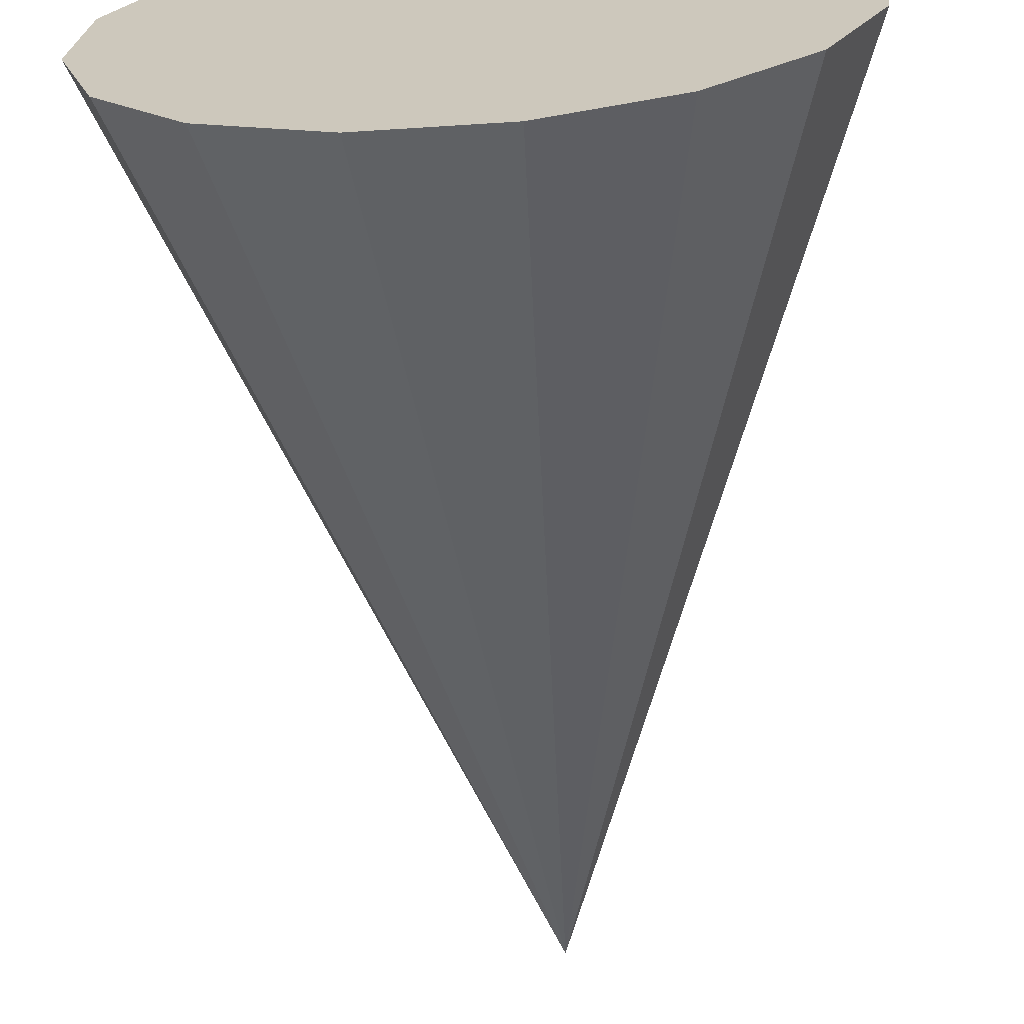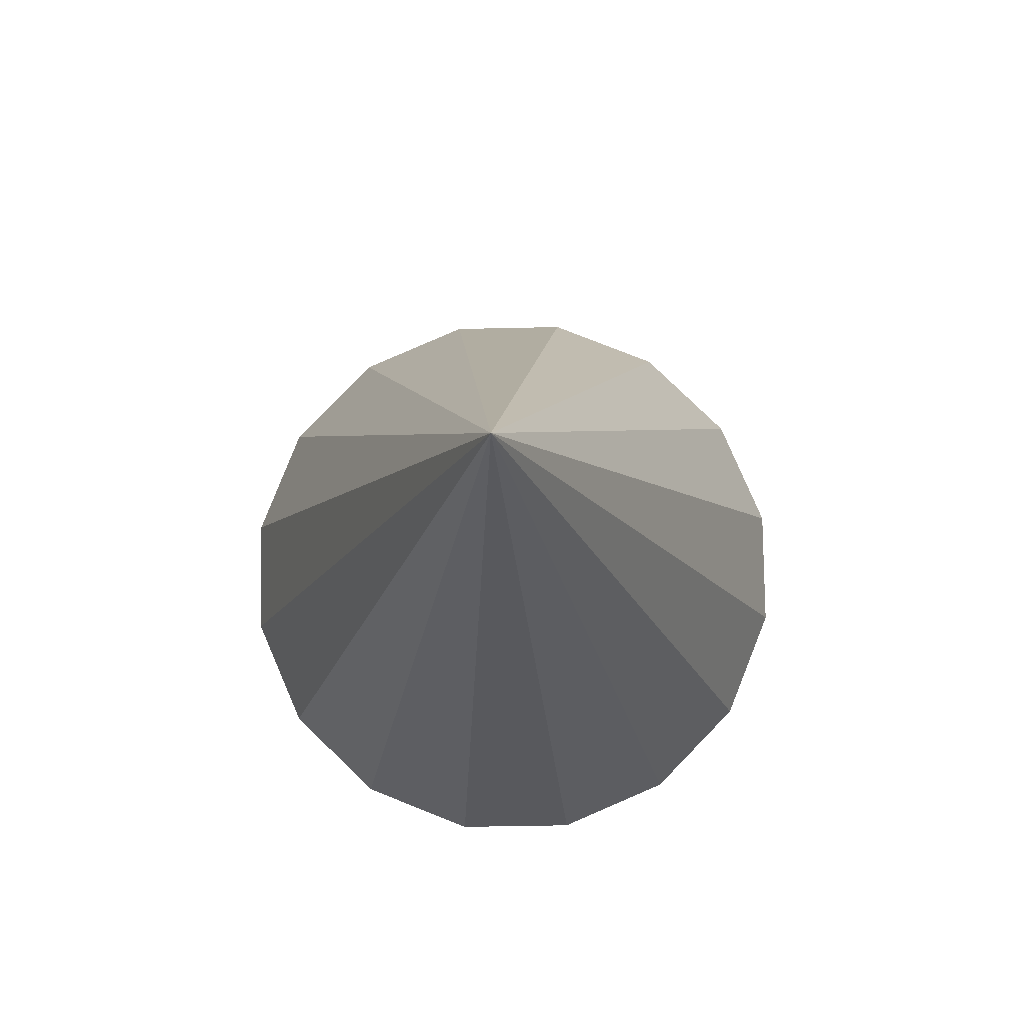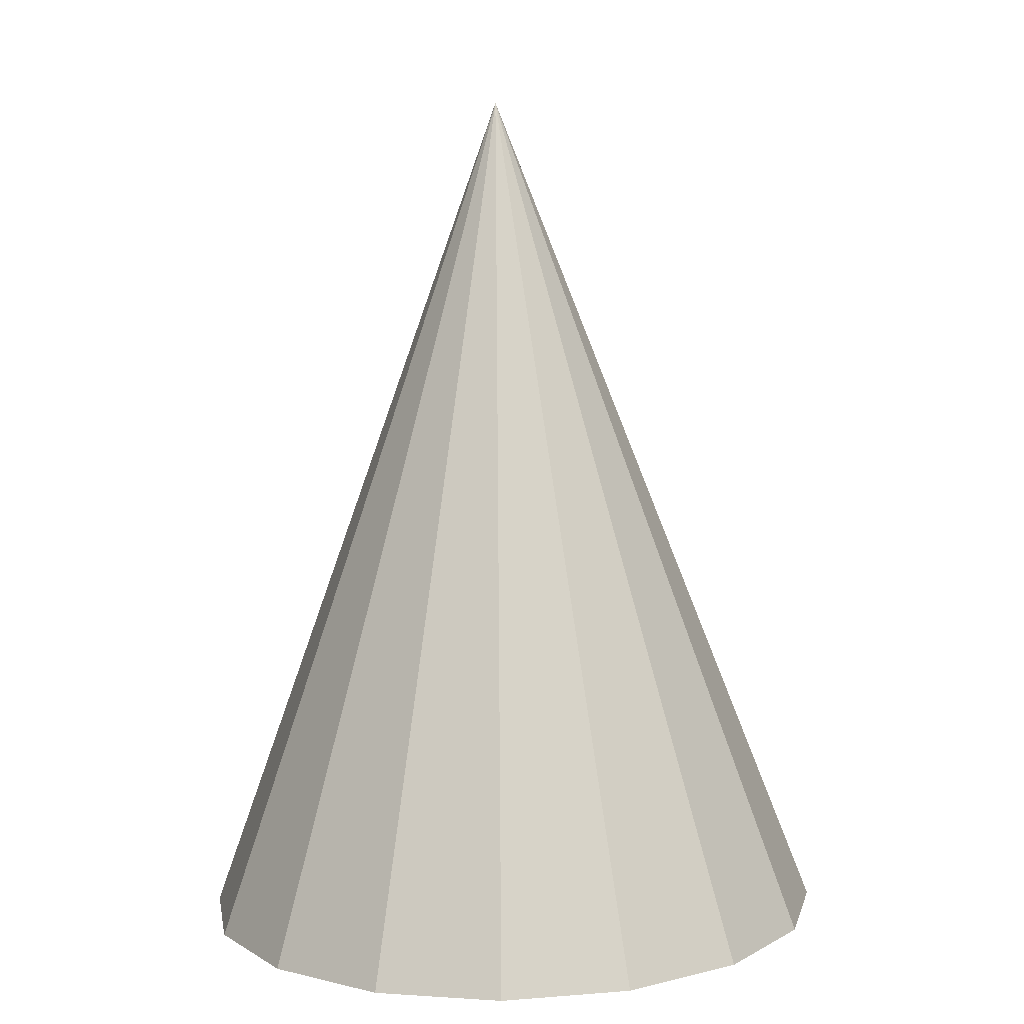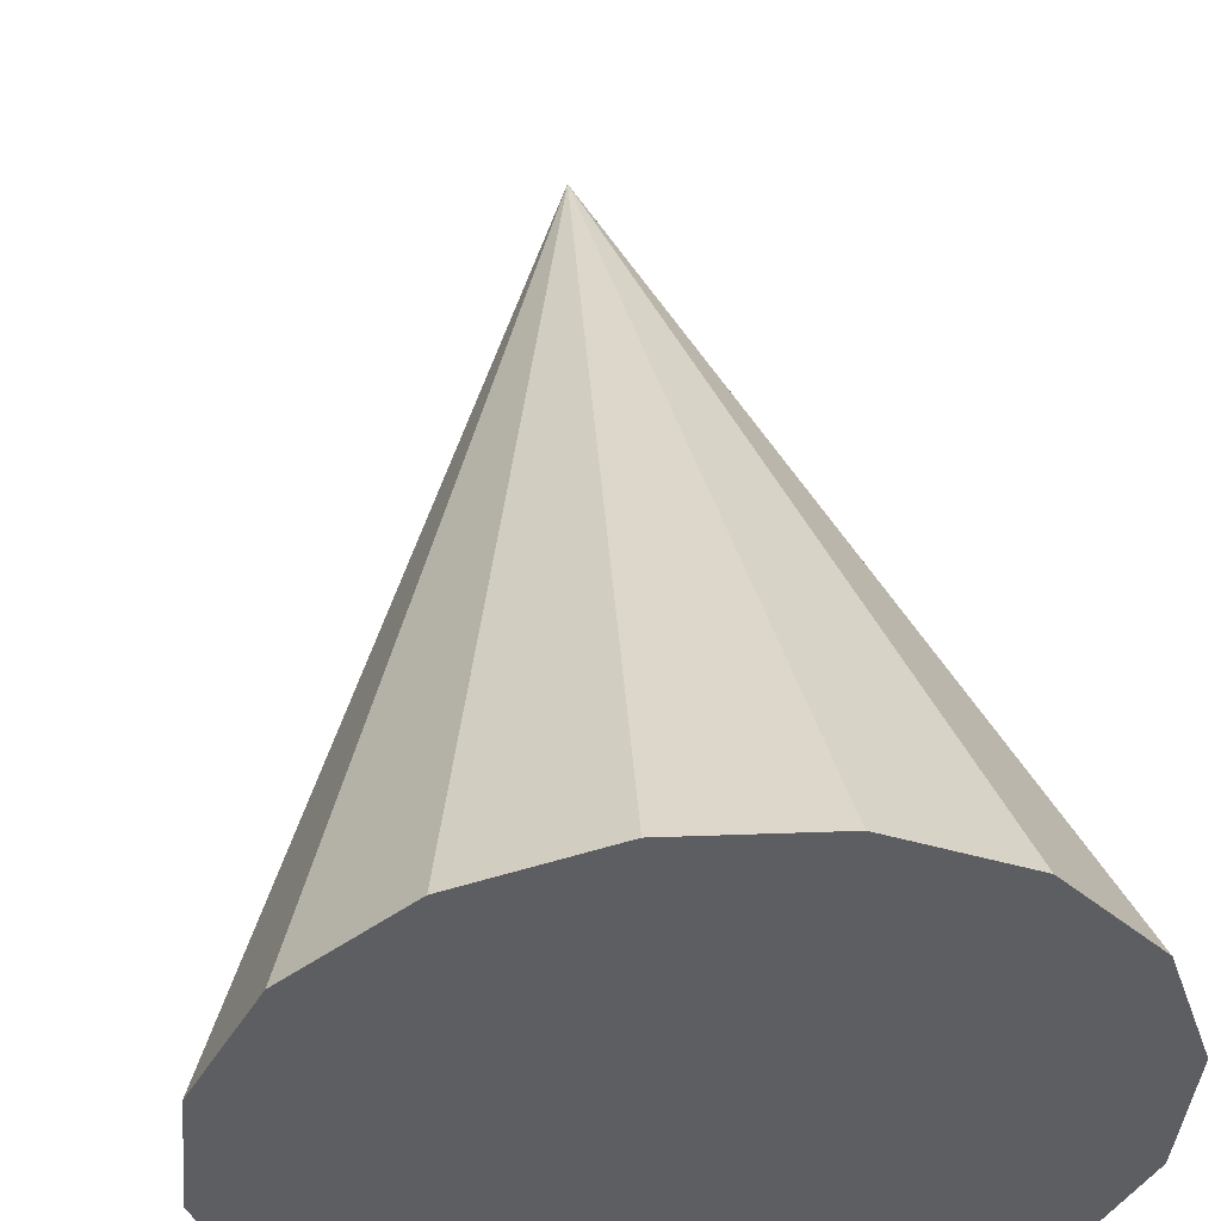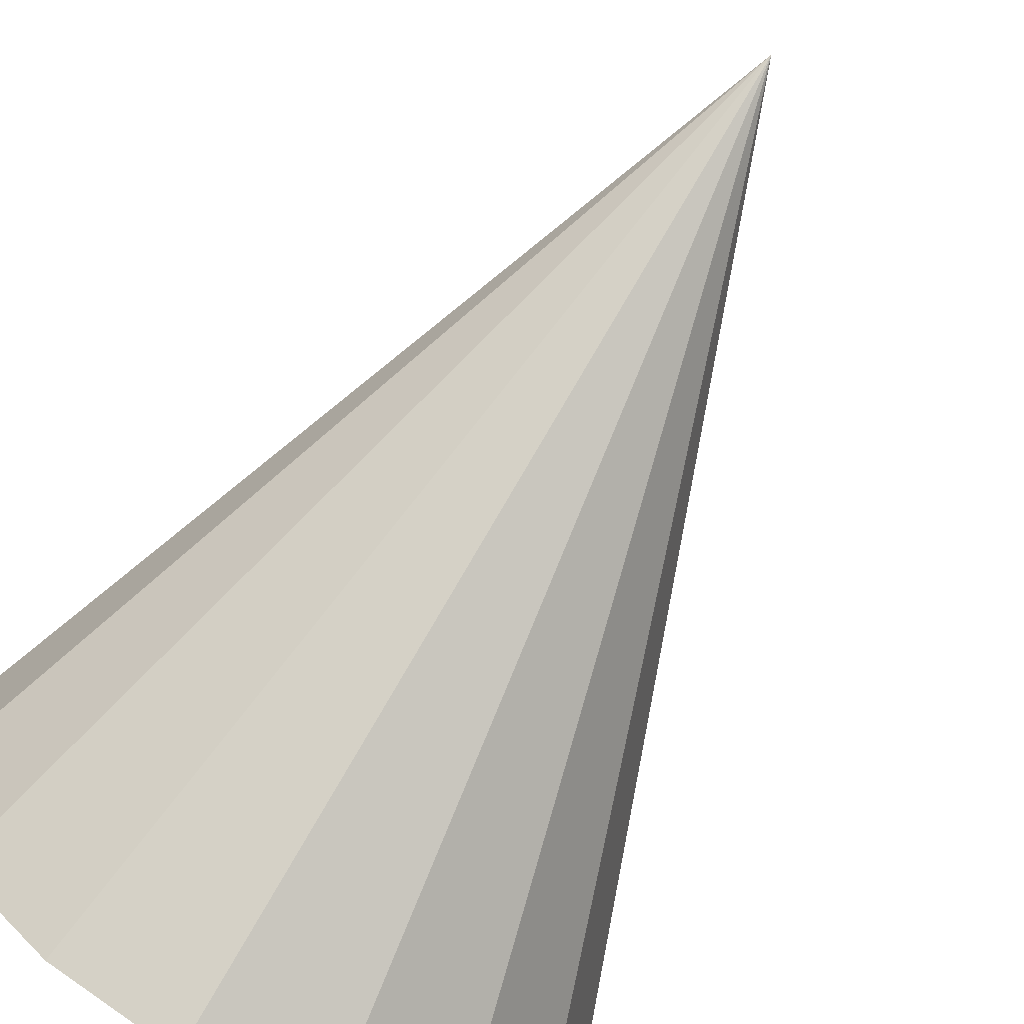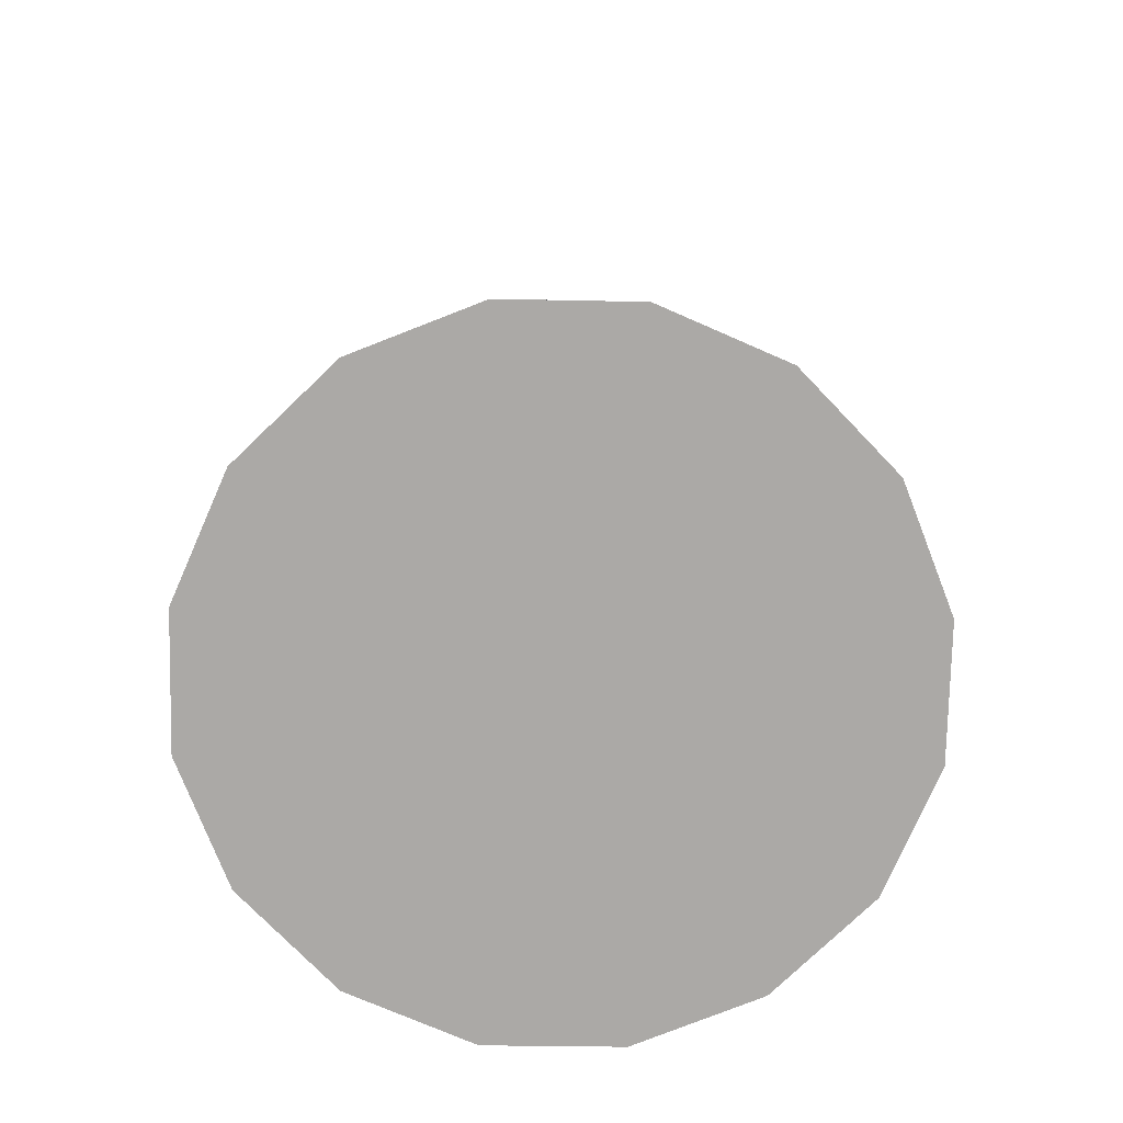
<metadata>
{"format":"obj","ext":"obj","renderer":"f3d","projection":"perspective","resolution":1024,"background":"white","views":[{"elev":-66.5,"azim":-176.3,"up":"+Y"},{"elev":79.7,"azim":-18.4,"up":"+Z"},{"elev":7.7,"azim":-27.0,"up":"+Z"},{"elev":50.7,"azim":172.9,"up":"+Y"},{"elev":-76.4,"azim":-31.5,"up":"+Y"},{"elev":-76.0,"azim":-18.8,"up":"+Z"}]}
</metadata>
<code>
o Cone.065_Cone.1541
v 0.2979 0.1202 0.3089
v 0.2093 -0.1601 0.3064
v 0.02015 -0.3851 0.3017
v -0.2406 -0.5206 0.2954
v -0.5334 -0.5459 0.2885
v -0.8136 -0.4573 0.2821
v -1.039 -0.2681 0.2771
v -1.174 -0.007245 0.2743
v -1.199 0.2856 0.2741
v -1.111 0.5659 0.2766
v -0.9217 0.7909 0.2813
v -0.4975 0.2001 2.291
v -0.6609 0.9264 0.2876
v -0.3681 0.9517 0.2945
v -0.08787 0.8631 0.3009
v 0.1371 0.6739 0.3059
v 0.2725 0.413 0.3087
f 1 12 2
f 2 12 3
f 3 12 4
f 4 12 5
f 5 12 6
f 6 12 7
f 7 12 8
f 8 12 9
f 9 12 10
f 10 12 11
f 11 12 13
f 13 12 14
f 14 12 15
f 15 12 16
f 16 12 17
f 17 12 1
f 17 4 8
f 17 1 2
f 2 3 17
f 3 4 17
f 4 5 6
f 6 7 4
f 7 8 4
f 8 9 10
f 10 11 8
f 11 13 8
f 13 14 15
f 15 16 17
f 13 15 8
f 15 17 8

</code>
